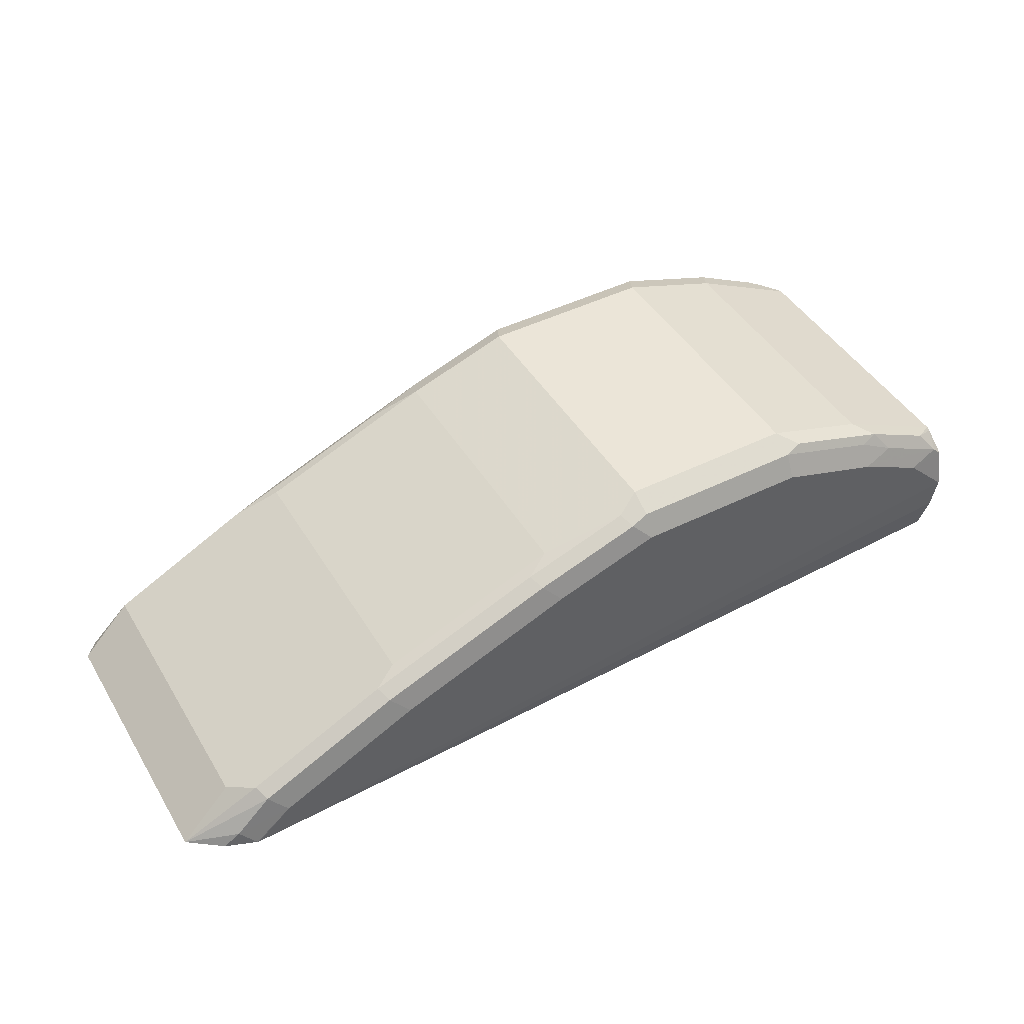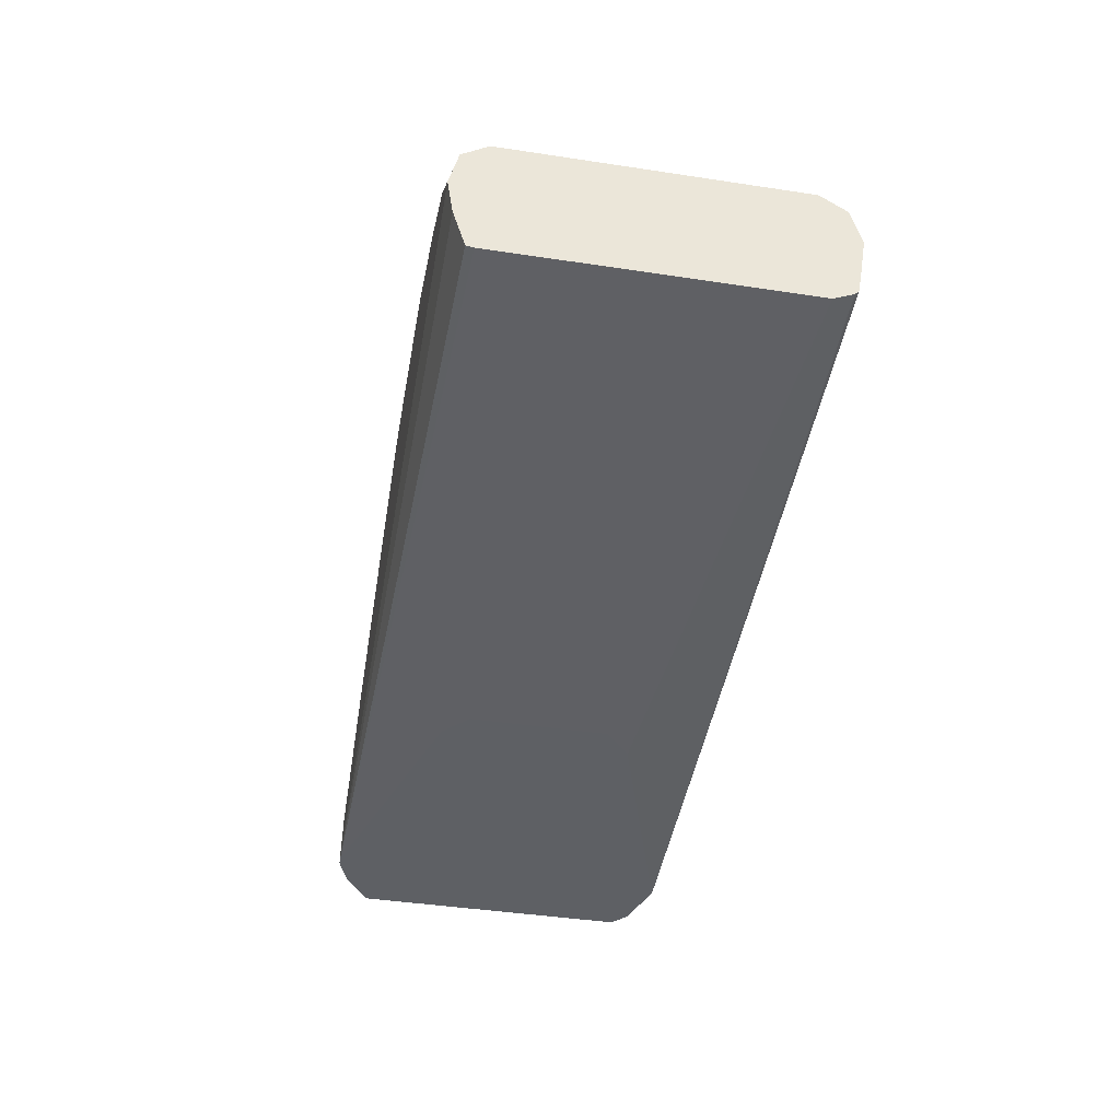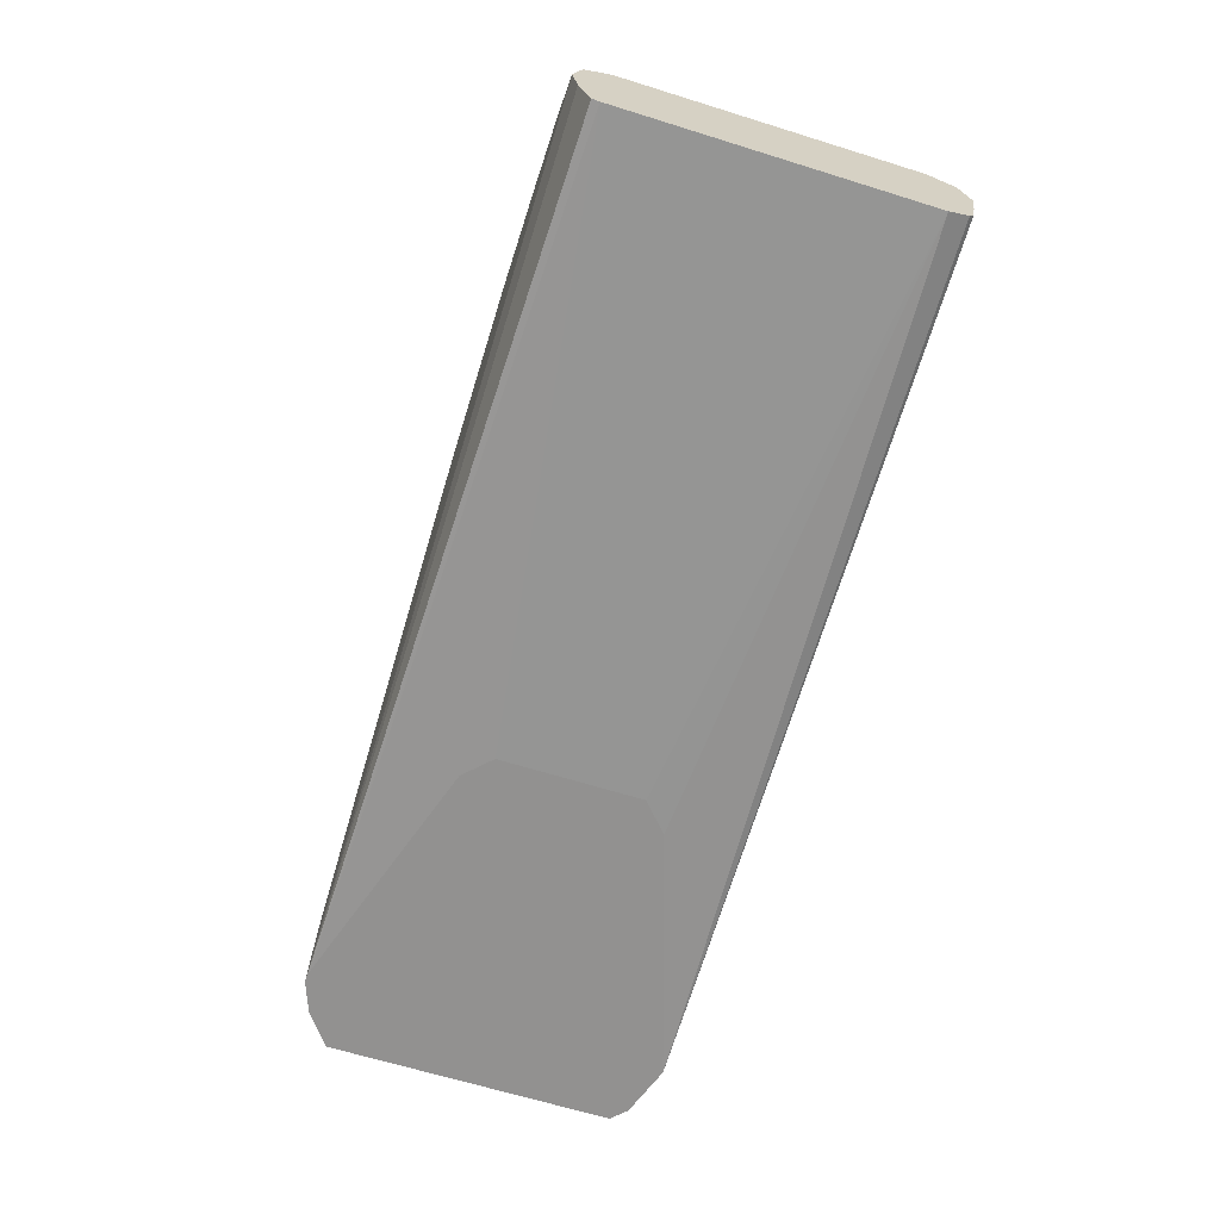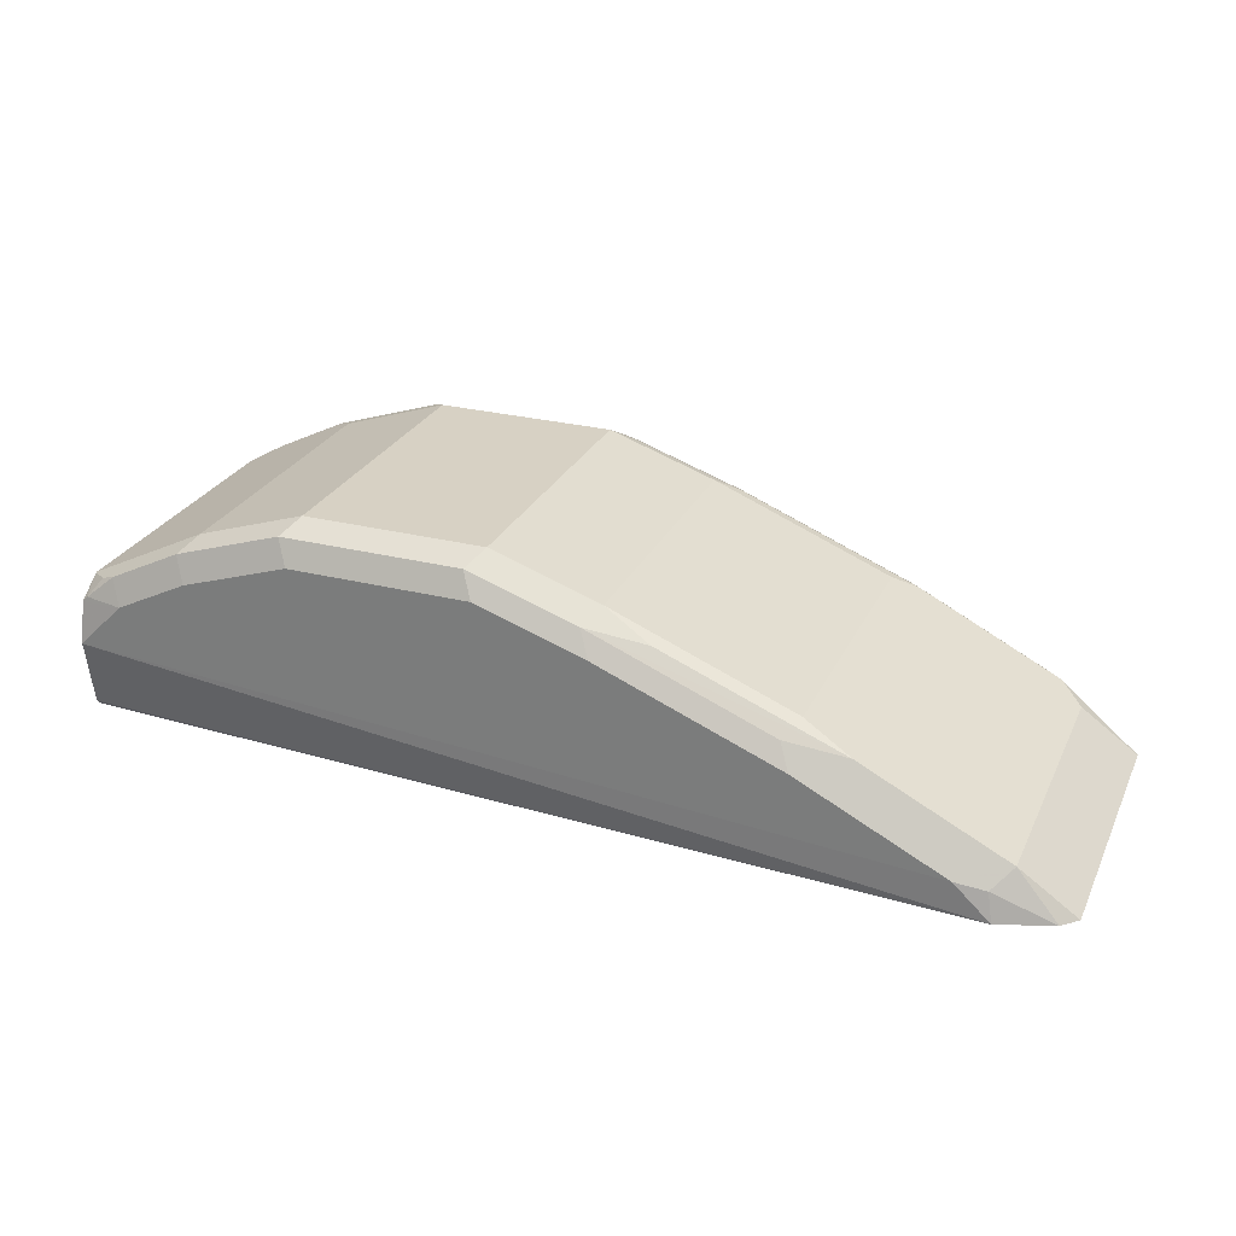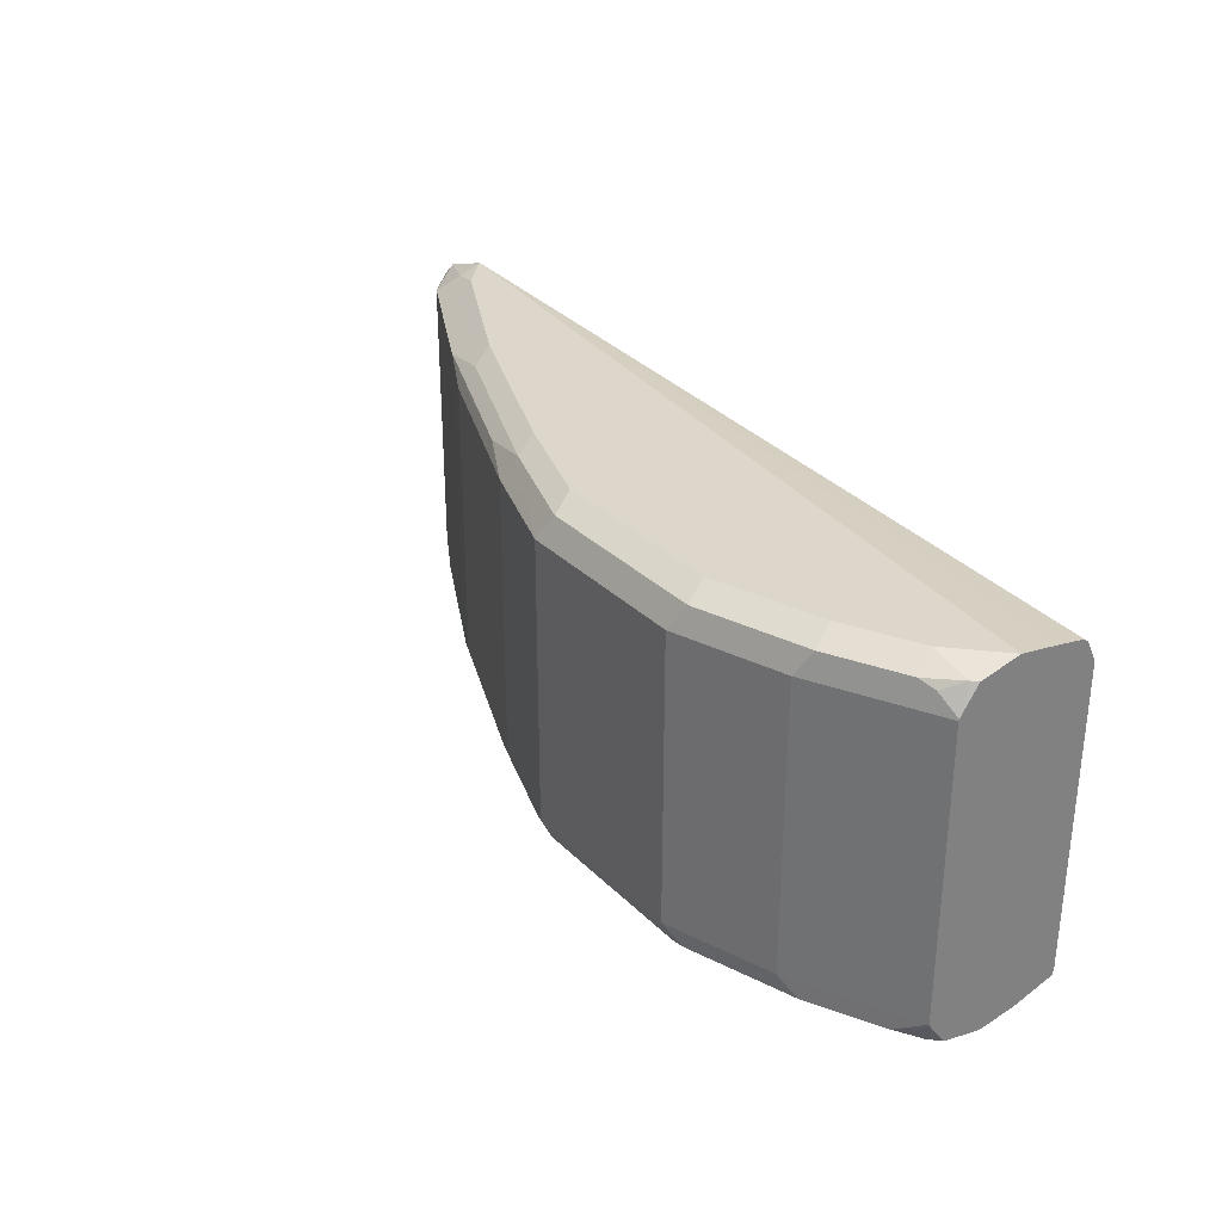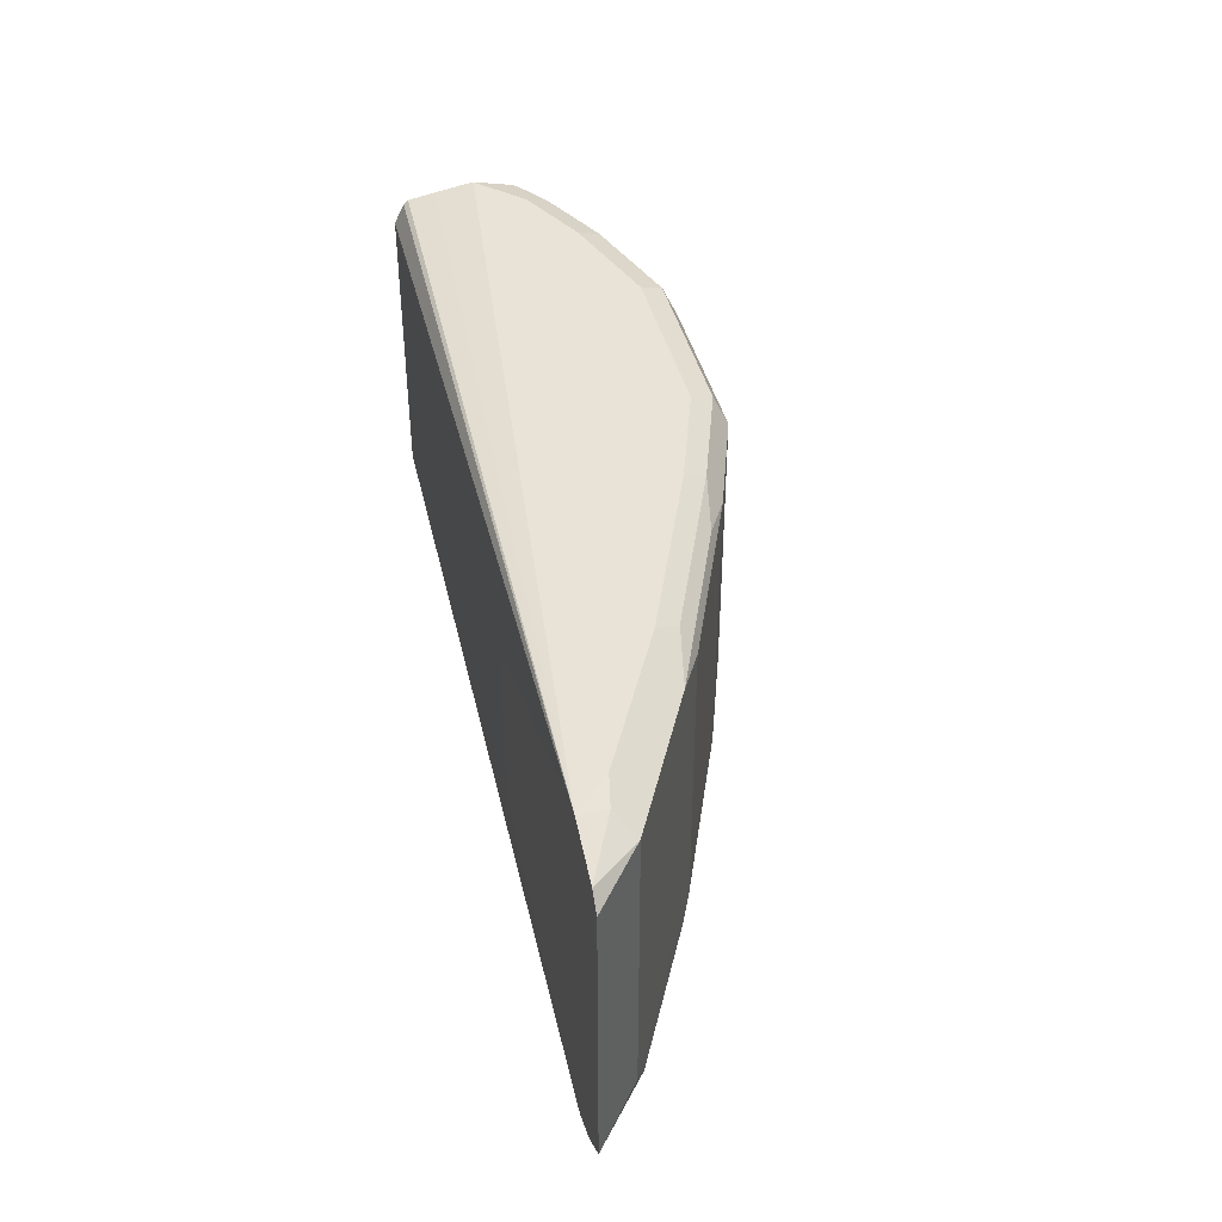
<metadata>
{"format":"obj","ext":"obj","renderer":"f3d","projection":"perspective","resolution":1024,"background":"white","views":[{"elev":45.6,"azim":-29.7,"up":"+Z"},{"elev":-42.8,"azim":79.8,"up":"+Z"},{"elev":-66.1,"azim":72.7,"up":"+Z"},{"elev":27.1,"azim":-158.6,"up":"+Z"},{"elev":30.7,"azim":54.1,"up":"+Y"},{"elev":41.8,"azim":-103.7,"up":"+Y"}]}
</metadata>
<code>
v 0.166 -0.04538 0.1064
v 0.166 -0.04394 0.09655
v 0.166 -0.04311 0.1166
v 0.1543 -0.04538 0.118
v -0.04537 -0.04538 0.09077
v -0.05444 -0.04518 0.08224
v 0.166 -0.04096 0.08599
v 0.166 -0.03733 0.1207
v 0.1634 -0.04311 0.1191
v 0.1361 -0.04538 0.1271
v -0.009064 -0.04538 0.1089
v -0.04991 -0.04311 0.09531
v -0.059 -0.04311 0.08623
v -0.055 -0.04511 0.08224
v -0.05172 -0.04483 0.08224
v 0.166 -0.03904 0.08563
v 0.166 -0.0363 0.1212
v 0.1588 -0.04084 0.1248
v 0.1452 -0.04311 0.1282
v 0.1361 -0.04235 0.1331
v 0.1089 -0.04538 0.1361
v 0.03631 -0.04538 0.1271
v -0.0136 -0.04311 0.1135
v -0.05142 -0.03932 0.09682
v -0.07152 -0.03576 0.08224
v -0.06297 -0.04211 0.08224
v 0.01037 -0.02485 0.08224
v 0.166 0.0363 0.08563
v 0.0146 -0.02063 0.08224
v 0.01706 -0.01815 0.08224
v 0.166 0.0363 0.1212
v 0.1361 -0.0363 0.1361
v 0.1407 -0.04084 0.1339
v 0.1089 -0.04235 0.1422
v 0.06353 -0.04538 0.1361
v 0.03178 -0.04311 0.1316
v -0.01511 -0.03932 0.115
v -0.03326 -0.03932 0.1059
v 0.03027 -0.03932 0.1331
v -0.05748 -0.03327 0.0938
v -0.07152 0.03685 0.08224
v 0.166 0.04144 0.0882
v 0.01706 0.01815 0.08224
v 0.009811 0.02468 0.08224
v 0.009579 0.02489 0.08224
v -0.05435 0.04527 0.08224
v 0.166 0.03669 0.1211
v 0.1573 0.04235 0.124
v 0.1392 0.04235 0.1331
v 0.1361 0.0363 0.1361
v 0.1089 -0.0363 0.1452
v 0.1134 -0.04084 0.143
v 0.06353 -0.04235 0.1422
v 0.059 -0.04311 0.1407
v 0.05746 -0.03932 0.1422
v -0.02117 -0.03327 0.1119
v -0.009064 -0.0363 0.118
v 0.03631 -0.0363 0.1361
v -0.05748 0.03932 0.0938
v -0.06778 0.04057 0.08224
v 0.166 0.04247 0.0894
v -0.05293 0.04386 0.08926
v -0.04537 0.04538 0.09077
v 0.166 0.04538 0.1064
v 0.166 0.04375 0.09647
v 0.166 0.03795 0.1203
v 0.1611 0.04084 0.1225
v 0.1645 0.04311 0.118
v 0.1543 0.04538 0.118
v 0.1361 0.04538 0.1271
v 0.1119 0.04235 0.1422
v 0.1089 0.0363 0.1452
v 0.06353 -0.0363 0.1452
v -0.02117 0.03932 0.1119
v -0.009064 0.0363 0.118
v 0.03631 0.0363 0.1361
v -0.04235 0.04235 0.09682
v -0.009064 0.04538 0.1089
v 0.166 0.04311 0.1166
v 0.1089 0.04538 0.1361
v 0.06655 0.04235 0.1422
v 0.06353 0.0363 0.1452
v -0.0136 0.04084 0.1135
v -0.0242 0.04235 0.1059
v 0.02422 0.03932 0.1301
v 0.03178 0.04084 0.1316
v 0.03933 0.04235 0.1331
v -0.006042 0.04235 0.115
v 0.05142 0.03932 0.1392
v 0.03631 0.04538 0.1271
v 0.06353 0.04538 0.1361
f 46 65 61
f 48 70 49
f 46 64 65
f 47 66 67
f 47 67 48
f 48 67 68
f 48 68 69
f 48 69 70
f 49 70 80
f 53 55 54
f 49 71 72
f 49 72 50
f 51 72 82
f 51 82 73
f 53 73 55
f 55 73 58
f 46 63 64
f 56 57 75
f 49 80 71
f 46 62 63
f 32 52 33
f 42 46 61
f 56 75 74
f 31 48 49
f 31 49 50
f 32 50 72
f 32 72 51
f 34 52 51
f 34 51 73
f 34 73 53
f 35 53 54
f 36 54 55
f 36 55 39
f 37 56 38
f 37 39 58
f 37 58 57
f 37 57 56
f 39 55 58
f 40 56 74
f 40 74 59
f 41 59 60
f 46 60 62
f 57 58 76
f 76 89 87
f 58 73 82
f 74 75 76
f 74 76 85
f 74 85 86
f 74 86 87
f 74 87 88
f 74 88 83
f 76 82 89
f 31 47 48
f 74 83 84
f 76 87 85
f 78 87 90
f 78 84 83
f 78 83 88
f 81 89 82
f 81 91 90
f 81 90 87
f 81 87 89
f 85 87 86
f 78 88 87
f 71 82 72
f 71 81 82
f 71 91 81
f 58 82 76
f 59 77 63
f 59 63 62
f 59 62 60
f 59 74 84
f 59 84 77
f 63 77 84
f 63 84 78
f 63 78 90
f 63 90 91
f 63 91 80
f 63 80 70
f 63 70 69
f 63 69 64
f 64 69 79
f 66 79 68
f 66 68 67
f 68 79 69
f 71 80 91
f 57 76 75
f 28 46 42
f 32 51 52
f 28 44 45
f 2 6 7
f 3 8 9
f 3 9 4
f 4 9 10
f 5 11 23
f 5 23 12
f 5 12 13
f 5 13 14
f 5 14 6
f 6 14 26
f 6 26 25
f 6 25 41
f 6 41 60
f 6 60 46
f 6 46 45
f 6 45 44
f 6 44 43
f 6 43 30
f 6 30 29
f 1 6 2
f 6 29 27
f 1 5 6
f 1 22 11
f 1 2 7
f 1 7 16
f 1 16 28
f 1 28 42
f 28 45 46
f 1 61 65
f 1 65 64
f 1 64 79
f 1 79 66
f 1 66 47
f 1 47 31
f 1 31 17
f 1 17 8
f 1 8 3
f 1 3 4
f 1 4 10
f 1 10 21
f 1 21 35
f 1 35 22
f 1 11 5
f 6 27 15
f 1 42 61
f 6 16 7
f 17 32 33
f 17 33 18
f 19 33 20
f 20 33 52
f 20 52 34
f 21 34 53
f 21 53 35
f 22 35 54
f 17 50 32
f 22 54 36
f 23 36 39
f 23 39 37
f 24 40 25
f 24 38 56
f 24 56 40
f 25 59 41
f 28 43 44
f 6 15 16
f 23 37 38
f 17 31 50
f 25 40 59
f 16 30 43
f 16 43 28
f 8 18 9
f 9 33 19
f 9 19 10
f 10 19 20
f 10 20 34
f 10 34 21
f 11 22 36
f 11 36 23
f 9 18 33
f 12 25 13
f 16 29 30
f 12 24 25
f 16 27 29
f 15 27 16
f 8 17 18
f 13 25 26
f 12 38 24
f 13 26 14
f 12 23 38

</code>
